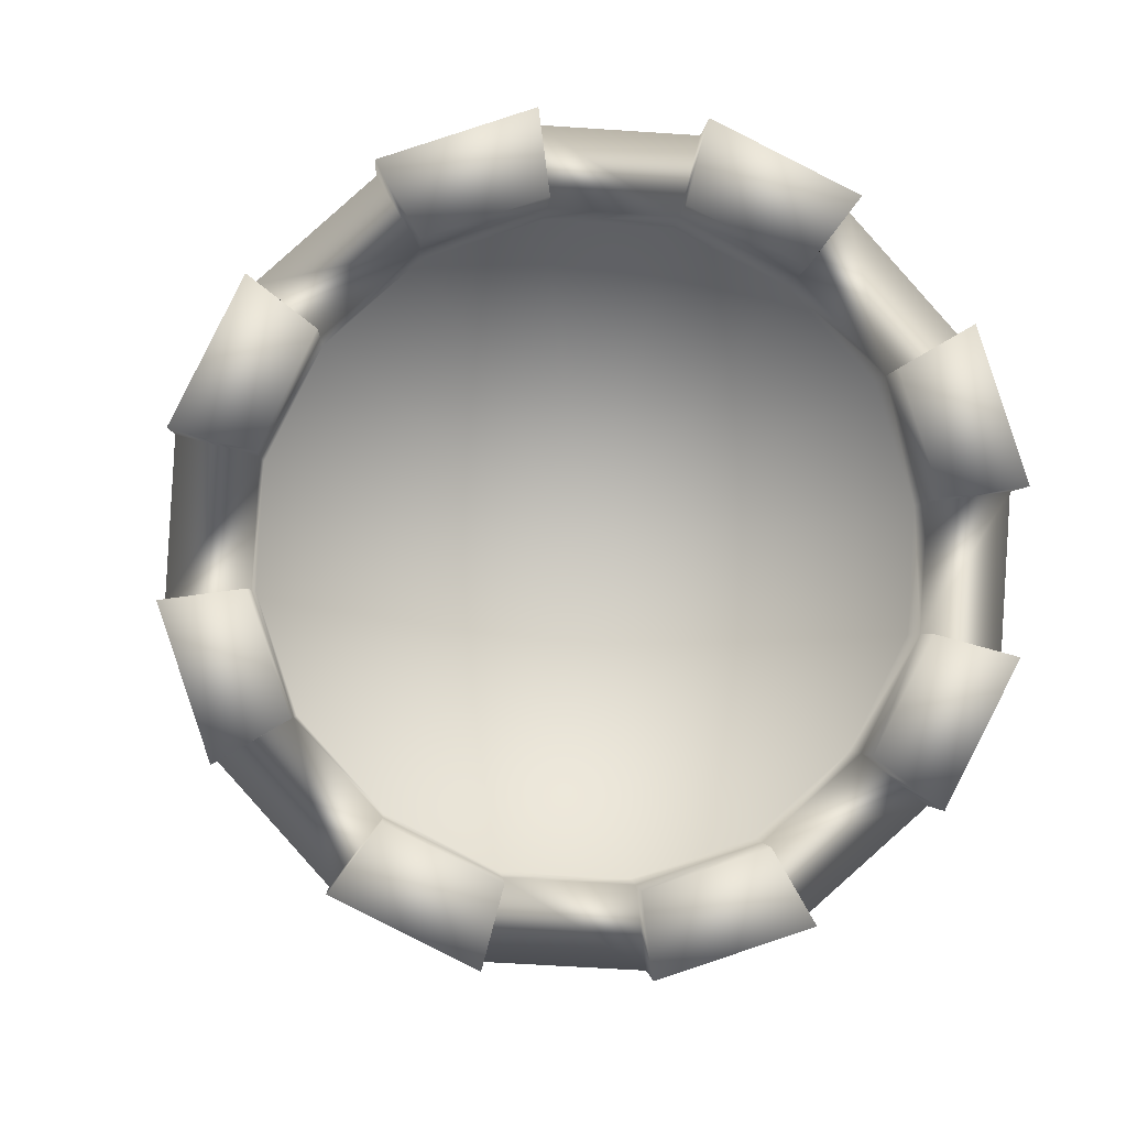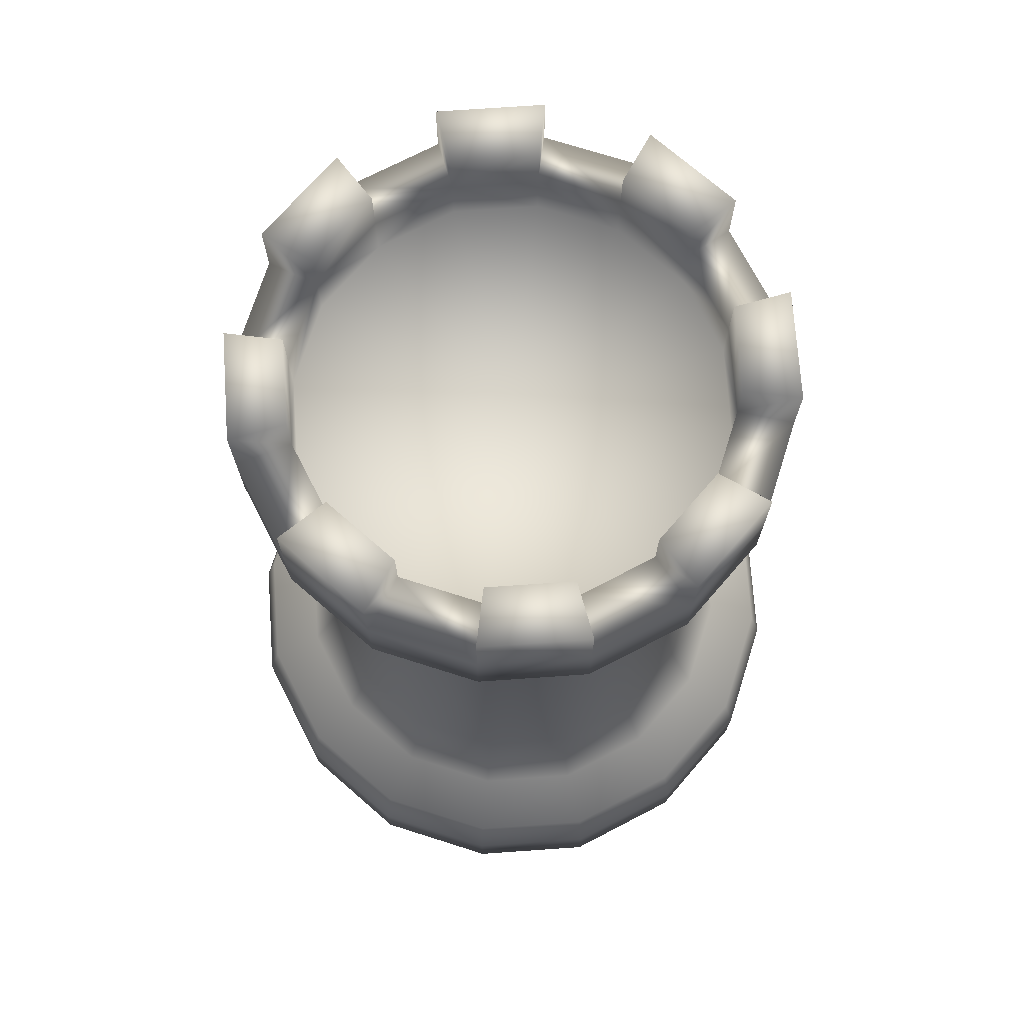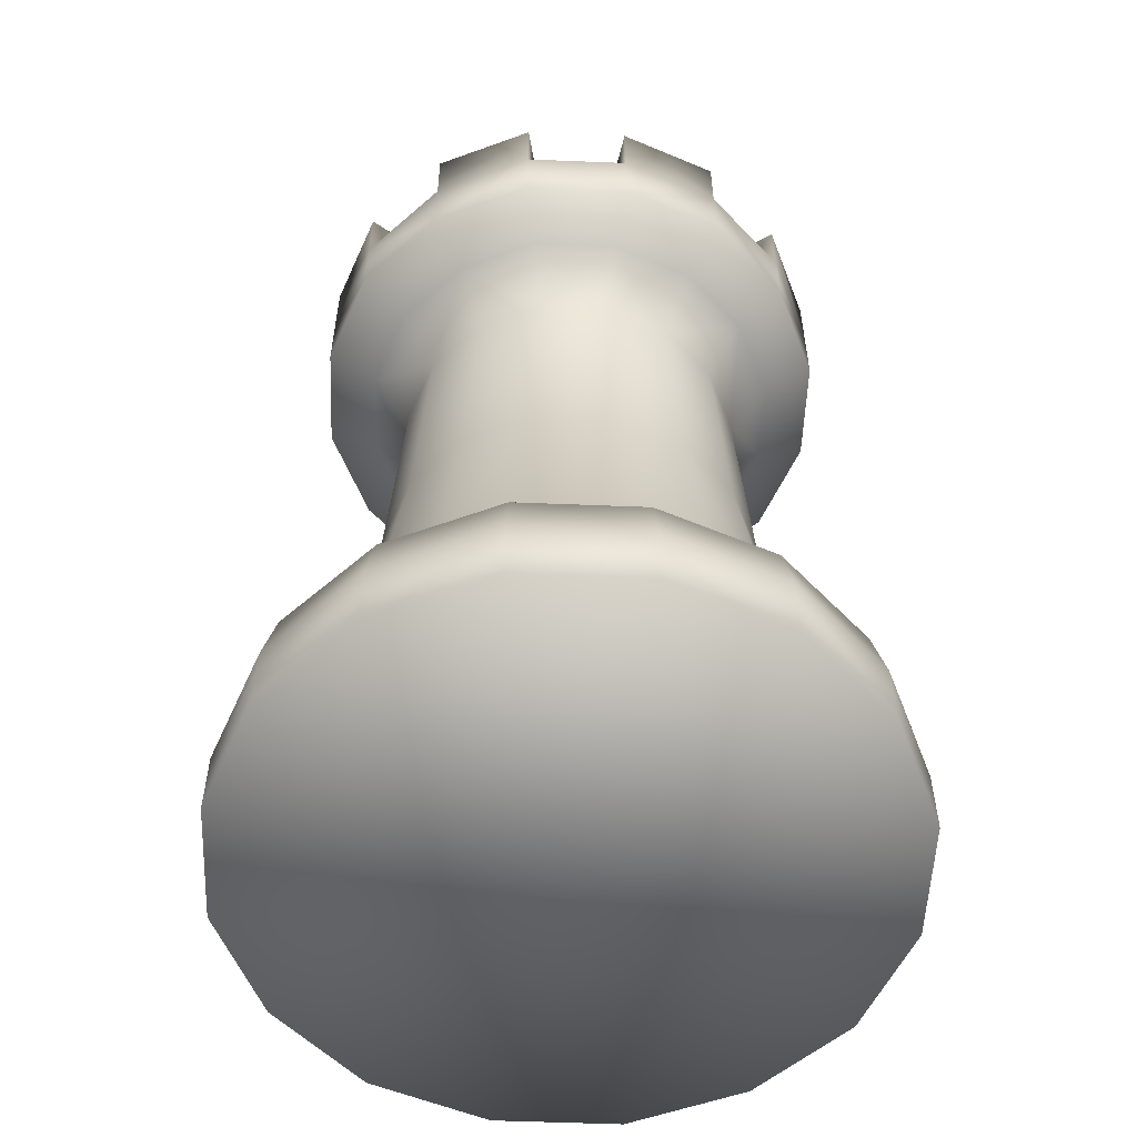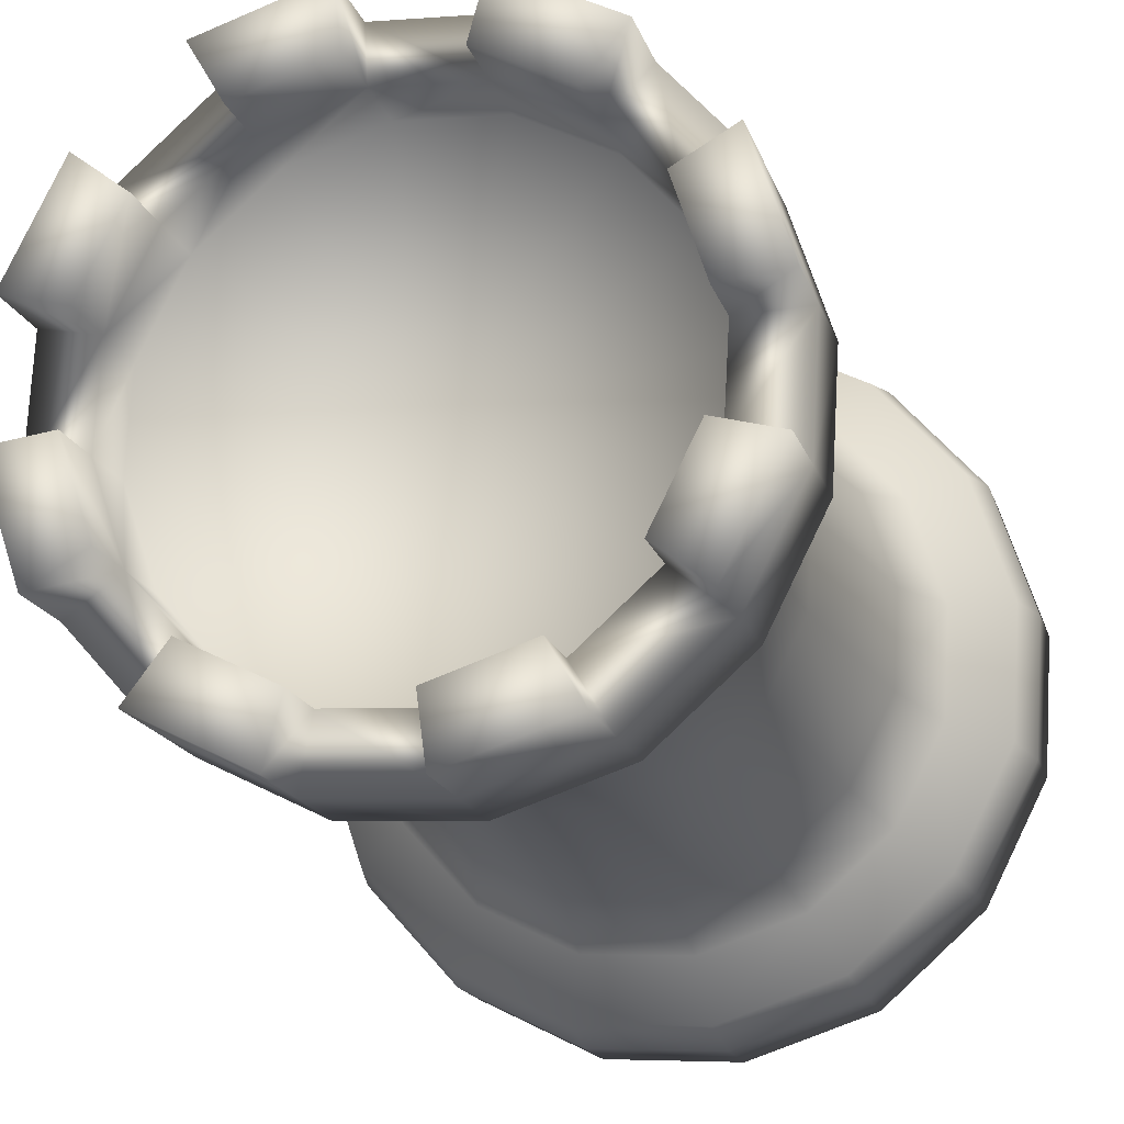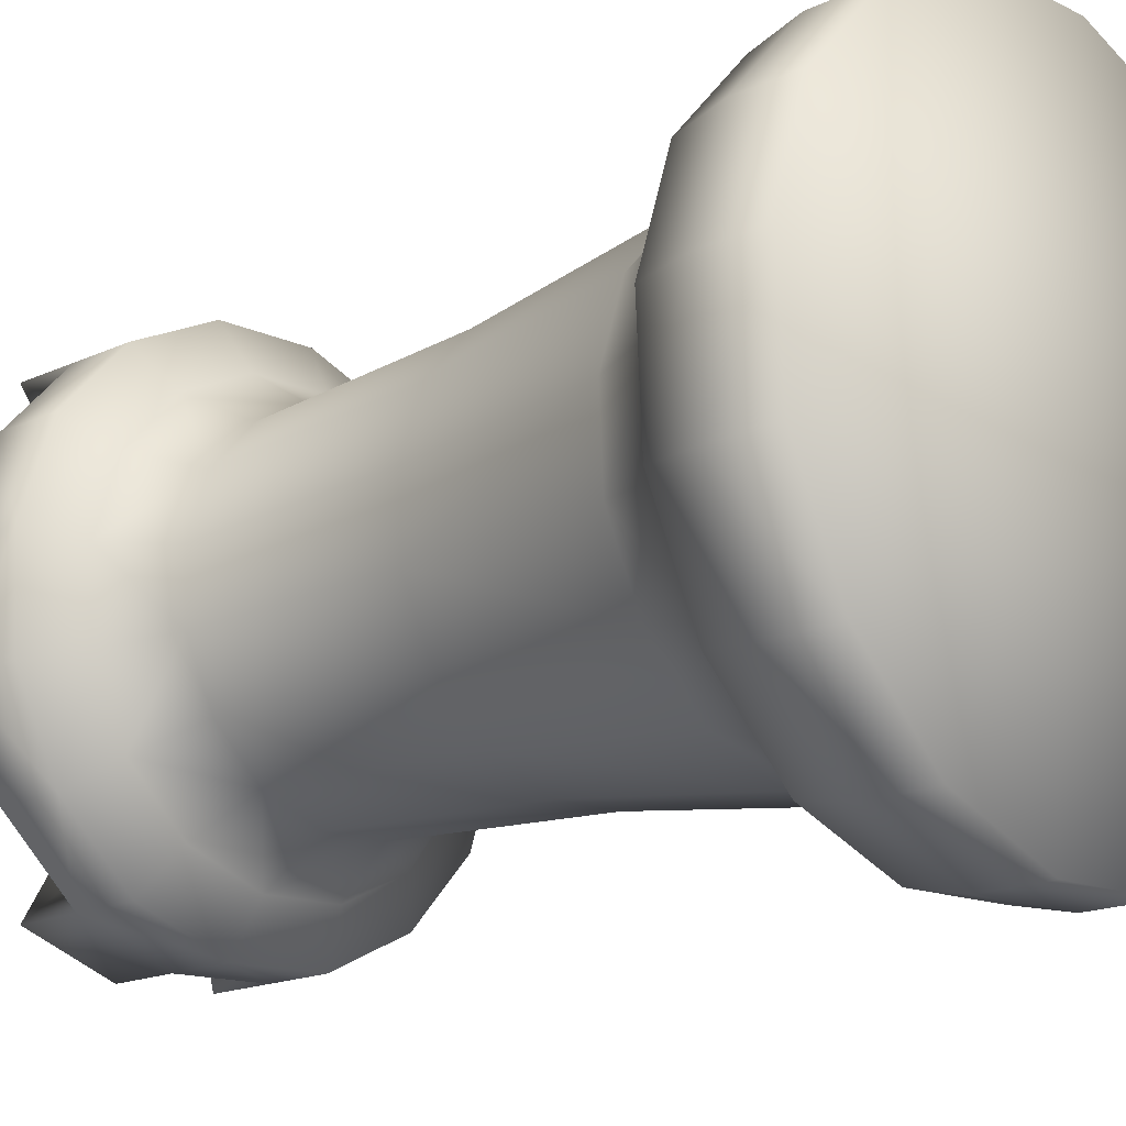
<metadata>
{"format":"obj","ext":"obj","renderer":"f3d","projection":"perspective","resolution":1024,"background":"white","views":[{"elev":-1.6,"azim":177.5,"up":"+Z"},{"elev":72.6,"azim":-75.7,"up":"+Y"},{"elev":-54.8,"azim":129.3,"up":"+Y"},{"elev":-16.8,"azim":-165.3,"up":"+Z"},{"elev":-17.8,"azim":-48.0,"up":"+Z"}]}
</metadata>
<code>
o Rook_Cylinder.002
v -0 0 0
v -0.3312 0.088 -0.2541
v -0.05448 0.088 -0.4138
v 0.2541 0.088 -0.3312
v 0.4138 0.088 -0.05448
v 0.3312 0.088 0.2541
v 0.05448 0.088 0.4138
v -0.4138 0.088 0.05448
v -0.2541 0.088 0.3312
v -0.3269 0.198 0.04304
v 0.2007 0.198 -0.2616
v 0.2616 0.198 0.2007
v 0.3269 0.198 -0.04304
v -0.2007 0.198 0.2616
v 0.04304 0.198 0.3269
v -0.04304 0.198 -0.3269
v -0.2616 0.198 -0.2007
v -0.1523 0.5802 0.1985
v -0.03266 0.5802 -0.2481
v -0.1985 0.5802 -0.1523
v 0.2481 0.5802 -0.03266
v 0.03266 0.5802 0.2481
v -0.2481 0.5802 0.03266
v 0.1985 0.5802 0.1523
v 0.1523 0.5802 -0.1985
v -0.2274 0.9772 -0.1745
v 0.1745 0.9772 -0.2274
v 0.03742 0.9772 0.2842
v -0.1745 0.9772 0.2274
v -0.2842 0.9772 0.03742
v -0.03742 0.9772 -0.2842
v 0.2274 0.9772 0.1745
v 0.2842 0.9772 -0.03742
v 0.3517 1.103 -0.04631
v 0.2815 1.103 0.216
v -0.216 1.103 0.2815
v 0.04631 1.103 0.3517
v 0.216 1.103 -0.2815
v -0.3517 1.103 0.04631
v -0.2815 1.103 -0.216
v -0.04631 1.103 -0.3517
v -0.0368 1.121 -0.2796
v 0.2796 1.121 -0.0368
v 0.2237 1.121 0.1717
v -0.1717 1.121 0.2237
v 0.0368 1.121 0.2796
v 0.1717 1.121 -0.2237
v -0.2796 1.121 0.0368
v -0.2237 1.121 -0.1717
v 0 1.048 0
v -0.3312 0 -0.2541
v -0.2094 0.088 -0.3626
v 0.1084 0.088 -0.4045
v 0.2541 0 -0.3312
v 0.3626 0.088 -0.2094
v 0.4138 0 -0.05448
v 0.4045 0.088 0.1084
v 0.3312 0 0.2541
v 0.2094 0.088 0.3626
v -0.1084 0.088 0.4045
v -0.3626 0.088 0.2094
v -0.4045 0.088 -0.1084
v -0.3177 0.1595 -0.2438
v -0.05227 0.1595 -0.397
v 0.2438 0.1595 -0.3177
v 0.397 0.1595 -0.05227
v 0.3177 0.1595 0.2438
v 0.05227 0.1595 0.397
v -0.397 0.1595 0.05227
v -0.2438 0.1595 0.3177
v -0.2865 0.198 0.1654
v 0.1654 0.198 0.2865
v 0.3195 0.198 0.08561
v -0.08561 0.198 0.3195
v 0.2865 0.198 -0.1654
v -0.1654 0.198 -0.2865
v -0.3195 0.198 -0.08561
v 0.08561 0.198 -0.3195
v -0.2876 0.2963 0.03786
v 0.1766 0.2963 -0.2301
v 0.2301 0.2963 0.1766
v 0.2876 0.2963 -0.03786
v -0.1766 0.2963 0.2301
v 0.03786 0.2963 0.2876
v -0.03786 0.2963 -0.2876
v -0.2301 0.2963 -0.1766
v -0.2298 0.8977 0.03025
v 0.2298 0.8977 -0.03025
v 0.03025 0.8977 0.2298
v -0.03025 0.8977 -0.2298
v -0.1255 0.5802 -0.2174
v -0.2425 0.5802 -0.06497
v 0.1255 0.5802 0.2174
v 0.2425 0.5802 0.06497
v -0.2174 0.5802 0.1255
v -0.06497 0.5802 0.2425
v 0.06497 0.5802 -0.2425
v 0.2174 0.5802 -0.1255
v -0.1411 0.8977 0.1839
v -0.1839 0.8977 -0.1411
v 0.1839 0.8977 0.1411
v 0.1411 0.8977 -0.1839
v -0.07443 0.9772 0.2778
v -0.249 0.9772 0.1438
v -0.2778 0.9772 -0.07443
v -0.1438 0.9772 -0.249
v 0.07443 0.9772 -0.2778
v 0.1438 0.9772 0.249
v 0.249 0.9772 -0.1438
v 0.2778 0.9772 0.07443
v 0.216 1.014 -0.2815
v -0.216 1.014 0.2815
v 0.3517 1.014 -0.04631
v -0.3517 1.014 0.04631
v 0.2815 1.193 0.216
v -0.2815 1.193 -0.216
v -0.216 1.193 0.2815
v -0.04631 1.193 -0.3517
v 0.04631 1.193 0.3517
v 0.3437 1.103 0.09211
v 0.3082 1.103 -0.1779
v 0.1779 1.103 0.3082
v -0.3082 1.103 0.1779
v -0.09211 1.103 0.3437
v 0.09211 1.103 -0.3437
v -0.3437 1.103 -0.09211
v -0.1779 1.103 -0.3082
v 0.1717 1.193 -0.2237
v -0.2237 1.193 -0.1717
v -0.1717 1.193 0.2237
v 0.0368 1.193 0.2796
v 0.2237 1.048 0.1717
v 0.0368 1.048 0.2796
v 0.2796 1.048 -0.0368
v -0.2796 1.048 0.0368
v 0.07321 1.121 -0.2732
v -0.1414 1.121 -0.245
v 0.2732 1.121 0.07321
v 0.245 1.121 -0.1414
v 0.1414 1.121 0.245
v -0.245 1.121 0.1414
v -0.07321 1.121 0.2732
v -0.2732 1.121 -0.07321
v -0.4045 0 -0.1084
v 0.3626 0 -0.2094
v 0.2094 0 0.3626
v -0.3626 0 0.2094
v -0.388 0.1595 -0.104
v -0.2009 0.1595 -0.3479
v 0.104 0.1595 -0.388
v 0.3479 0.1595 -0.2009
v 0.388 0.1595 0.104
v 0.2009 0.1595 0.3479
v -0.104 0.1595 0.388
v -0.3479 0.1595 0.2009
v -0.252 0.2963 0.1455
v 0.1455 0.2963 0.252
v 0.281 0.2963 0.0753
v -0.0753 0.2963 0.281
v 0.252 0.2963 -0.1455
v -0.1455 0.2963 -0.252
v -0.281 0.2963 -0.0753
v 0.0753 0.2963 -0.281
v -0.2013 0.8977 0.1162
v 0.1162 0.8977 0.2013
v 0.2246 0.8977 0.06017
v -0.06017 0.8977 0.2246
v 0.2013 0.8977 -0.1162
v -0.1162 0.8977 -0.2013
v -0.2246 0.8977 -0.06017
v 0.06017 0.8977 -0.2246
v 0.09211 1.014 -0.3437
v 0.3082 1.014 -0.1779
v -0.09211 1.014 0.3437
v 0.1779 1.014 0.3082
v 0.09211 1.193 -0.3437
v -0.3437 1.193 -0.09211
v 0.3082 1.193 -0.1779
v 0.3437 1.193 0.09211
v -0.2732 1.193 -0.07321
v -0.245 1.193 0.1414
v 0.07321 1.048 -0.2732
v -0.2732 1.048 -0.07321
v 0.245 1.048 -0.1414
v 0.1414 1.048 0.245
v -0.245 1.048 0.1414
v -0.2094 0 -0.3626
v -0.05448 0 -0.4138
v 0.1084 0 -0.4045
v 0.4045 0 0.1084
v 0.05448 0 0.4138
v -0.1084 0 0.4045
v -0.2541 0 0.3312
v -0.4138 0 0.05448
v 0.3437 1.014 0.09211
v 0.2815 1.014 0.216
v -0.3437 1.014 -0.09211
v -0.2815 1.014 -0.216
v -0.1779 1.014 -0.3082
v -0.3082 1.014 0.1779
v -0.04631 1.014 -0.3517
v 0.04631 1.014 0.3517
v 0.216 1.193 -0.2815
v 0.1779 1.193 0.3082
v -0.1779 1.193 -0.3082
v -0.09211 1.193 0.3437
v -0.3082 1.193 0.1779
v 0.3517 1.193 -0.04631
v -0.3517 1.193 0.04631
v 0.07321 1.193 -0.2732
v 0.245 1.193 -0.1414
v 0.2732 1.193 0.07321
v 0.2237 1.193 0.1717
v 0.1414 1.193 0.245
v -0.1414 1.193 -0.245
v -0.07321 1.193 0.2732
v -0.0368 1.193 -0.2796
v 0.2796 1.193 -0.0368
v -0.2796 1.193 0.0368
v 0.1717 1.048 -0.2237
v 0.2732 1.048 0.07321
v -0.2237 1.048 -0.1717
v -0.1414 1.048 -0.245
v -0.07321 1.048 0.2732
v -0.1717 1.048 0.2237
v -0.0368 1.048 -0.2796
f 58 1 190
f 2 62 148
f 2 63 149
f 188 187 52
f 3 52 149
f 3 64 150
f 53 189 188
f 4 53 150
f 4 65 151
f 5 55 151
f 5 66 152
f 6 57 152
f 6 67 153
f 7 59 153
f 7 68 154
f 60 192 191
f 8 61 155
f 8 69 148
f 193 192 60
f 9 60 154
f 9 70 155
f 69 155 71
f 10 71 156
f 10 79 162
f 77 148 69
f 65 150 78
f 11 78 163
f 11 80 160
f 75 151 65
f 67 152 73
f 12 73 158
f 12 81 157
f 72 153 67
f 66 151 75
f 13 75 160
f 13 82 158
f 73 152 66
f 70 154 74
f 14 74 159
f 14 83 156
f 71 155 70
f 68 153 72
f 15 72 157
f 15 84 159
f 74 154 68
f 64 149 76
f 16 76 161
f 16 85 163
f 78 150 64
f 63 148 77
f 17 77 162
f 17 86 161
f 76 149 63
f 18 96 167
f 18 99 164
f 95 156 83
f 83 159 96
f 19 91 169
f 19 90 171
f 97 163 85
f 85 161 91
f 20 92 170
f 20 100 169
f 91 161 86
f 86 162 92
f 21 98 168
f 21 88 166
f 94 158 82
f 82 160 98
f 22 93 165
f 22 89 167
f 96 159 84
f 84 157 93
f 23 95 164
f 23 87 170
f 92 162 79
f 79 156 95
f 24 94 166
f 24 101 165
f 93 157 81
f 81 158 94
f 25 97 171
f 25 102 168
f 98 160 80
f 80 163 97
f 26 106 169
f 26 100 170
f 107 172 111
f 111 173 109
f 27 109 168
f 27 102 171
f 28 103 167
f 28 89 165
f 103 174 112
f 29 104 164
f 29 99 167
f 30 105 170
f 30 87 164
f 31 107 171
f 31 90 169
f 32 108 165
f 32 101 166
f 109 173 113
f 33 110 166
f 33 88 168
f 120 179 115
f 35 196 195
f 126 177 116
f 127 199 198
f 198 197 126
f 201 199 127
f 217 215 137
f 139 184 134
f 218 211 139
f 132 185 140
f 213 212 138
f 46 140 185
f 51 1 144
f 141 186 135
f 135 183 143
f 58 146 1
f 146 191 1
f 1 191 192
f 1 192 193
f 193 147 1
f 147 194 1
f 51 144 62
f 52 187 51
f 54 189 53
f 55 145 54
f 56 145 55
f 5 57 190
f 58 190 57
f 6 59 146
f 191 146 59
f 194 147 61
f 62 144 194
f 61 147 193
f 105 197 198
f 198 199 106
f 108 175 202
f 202 174 103
f 112 200 104
f 104 200 114
f 114 197 105
f 106 199 201
f 201 172 107
f 110 195 196
f 196 175 108
f 113 195 110
f 121 178 208
f 120 195 113
f 113 173 121
f 122 175 196
f 124 206 117
f 123 200 112
f 112 174 124
f 122 204 119
f 124 174 202
f 202 175 122
f 125 176 203
f 121 173 111
f 111 172 125
f 123 207 209
f 126 197 114
f 114 200 123
f 127 205 118
f 125 172 201
f 117 206 216
f 119 204 214
f 203 176 210
f 209 207 181
f 116 177 180
f 118 205 215
f 208 178 211
f 115 179 212
f 137 223 226
f 226 182 136
f 43 134 221
f 138 221 132
f 142 224 225
f 225 186 141
f 130 216 142
f 133 224 142
f 46 131 214
f 136 182 220
f 220 184 139
f 128 210 136
f 219 181 141
f 143 183 222
f 222 223 137
f 129 180 143
f 225 50 186
f 50 222 183
f 135 50 183
f 38 47 139
f 139 211 178
f 41 42 136
f 176 125 136
f 118 217 42
f 40 49 137
f 137 215 205
f 116 129 49
f 39 48 143
f 177 126 143
f 48 39 209
f 207 123 141
f 36 45 141
f 117 130 45
f 37 46 142
f 206 124 142
f 119 131 46
f 35 44 140
f 140 214 204
f 115 213 44
f 34 43 138
f 179 120 138
f 43 34 208
f 47 38 203
f 194 144 1
f 190 1 56
f 56 1 145
f 145 1 54
f 54 1 189
f 189 1 188
f 188 1 187
f 1 51 187
f 186 50 135
f 222 50 223
f 226 223 50
f 182 226 50
f 220 182 50
f 184 220 50
f 134 184 50
f 221 134 50
f 132 221 50
f 185 132 50
f 133 185 50
f 224 133 50
f 50 225 224
f 63 2 148
f 52 2 149
f 3 188 52
f 64 3 149
f 53 3 150
f 3 53 188
f 65 4 150
f 55 4 151
f 66 5 151
f 57 5 152
f 67 6 152
f 59 6 153
f 68 7 153
f 60 7 154
f 7 60 191
f 69 8 155
f 62 8 148
f 9 193 60
f 70 9 154
f 61 9 155
f 10 69 71
f 79 10 156
f 77 10 162
f 10 77 69
f 11 65 78
f 80 11 163
f 75 11 160
f 11 75 65
f 12 67 73
f 81 12 158
f 72 12 157
f 12 72 67
f 13 66 75
f 82 13 160
f 73 13 158
f 13 73 66
f 14 70 74
f 83 14 159
f 71 14 156
f 14 71 70
f 15 68 72
f 84 15 157
f 74 15 159
f 15 74 68
f 16 64 76
f 85 16 161
f 78 16 163
f 16 78 64
f 17 63 77
f 86 17 162
f 76 17 161
f 17 76 63
f 99 18 167
f 95 18 164
f 18 95 83
f 18 83 96
f 90 19 169
f 97 19 171
f 19 97 85
f 19 85 91
f 100 20 170
f 91 20 169
f 20 91 86
f 20 86 92
f 88 21 168
f 94 21 166
f 21 94 82
f 21 82 98
f 89 22 165
f 96 22 167
f 22 96 84
f 22 84 93
f 87 23 164
f 92 23 170
f 23 92 79
f 23 79 95
f 101 24 166
f 93 24 165
f 24 93 81
f 24 81 94
f 102 25 171
f 98 25 168
f 25 98 80
f 25 80 97
f 100 26 169
f 105 26 170
f 27 107 111
f 27 111 109
f 102 27 168
f 107 27 171
f 89 28 167
f 108 28 165
f 29 103 112
f 99 29 164
f 103 29 167
f 87 30 170
f 104 30 164
f 90 31 171
f 106 31 169
f 101 32 165
f 110 32 166
f 33 109 113
f 88 33 166
f 109 33 168
f 35 120 115
f 120 35 195
f 40 126 116
f 40 127 198
f 40 198 126
f 41 201 127
f 42 217 137
f 43 139 134
f 43 218 139
f 44 132 140
f 44 213 138
f 133 46 185
f 48 141 135
f 48 135 143
f 2 51 62
f 2 52 51
f 4 54 53
f 4 55 54
f 5 56 55
f 56 5 190
f 6 58 57
f 58 6 146
f 7 191 59
f 8 194 61
f 8 62 194
f 9 61 193
f 26 105 198
f 26 198 106
f 28 108 202
f 28 202 103
f 29 112 104
f 30 104 114
f 30 114 105
f 31 106 201
f 31 201 107
f 32 110 196
f 32 196 108
f 33 113 110
f 34 121 208
f 34 120 113
f 34 113 121
f 35 122 196
f 36 124 117
f 36 123 112
f 36 112 124
f 37 122 119
f 37 124 202
f 37 202 122
f 38 125 203
f 38 121 111
f 38 111 125
f 39 123 209
f 39 126 114
f 39 114 123
f 41 127 118
f 41 125 201
f 130 117 216
f 131 119 214
f 128 203 210
f 219 209 181
f 129 116 180
f 217 118 215
f 218 208 211
f 213 115 212
f 42 137 226
f 42 226 136
f 138 43 221
f 44 138 132
f 45 142 225
f 45 225 141
f 45 130 142
f 46 133 142
f 140 46 214
f 47 136 220
f 47 220 139
f 47 128 136
f 48 219 141
f 49 143 222
f 49 222 137
f 49 129 143
f 121 38 139
f 121 139 178
f 125 41 136
f 210 176 136
f 41 118 42
f 127 40 137
f 127 137 205
f 40 116 49
f 126 39 143
f 180 177 143
f 219 48 209
f 181 207 141
f 123 36 141
f 36 117 45
f 124 37 142
f 216 206 142
f 37 119 46
f 122 35 140
f 122 140 204
f 35 115 44
f 120 34 138
f 212 179 138
f 218 43 208
f 128 47 203

</code>
